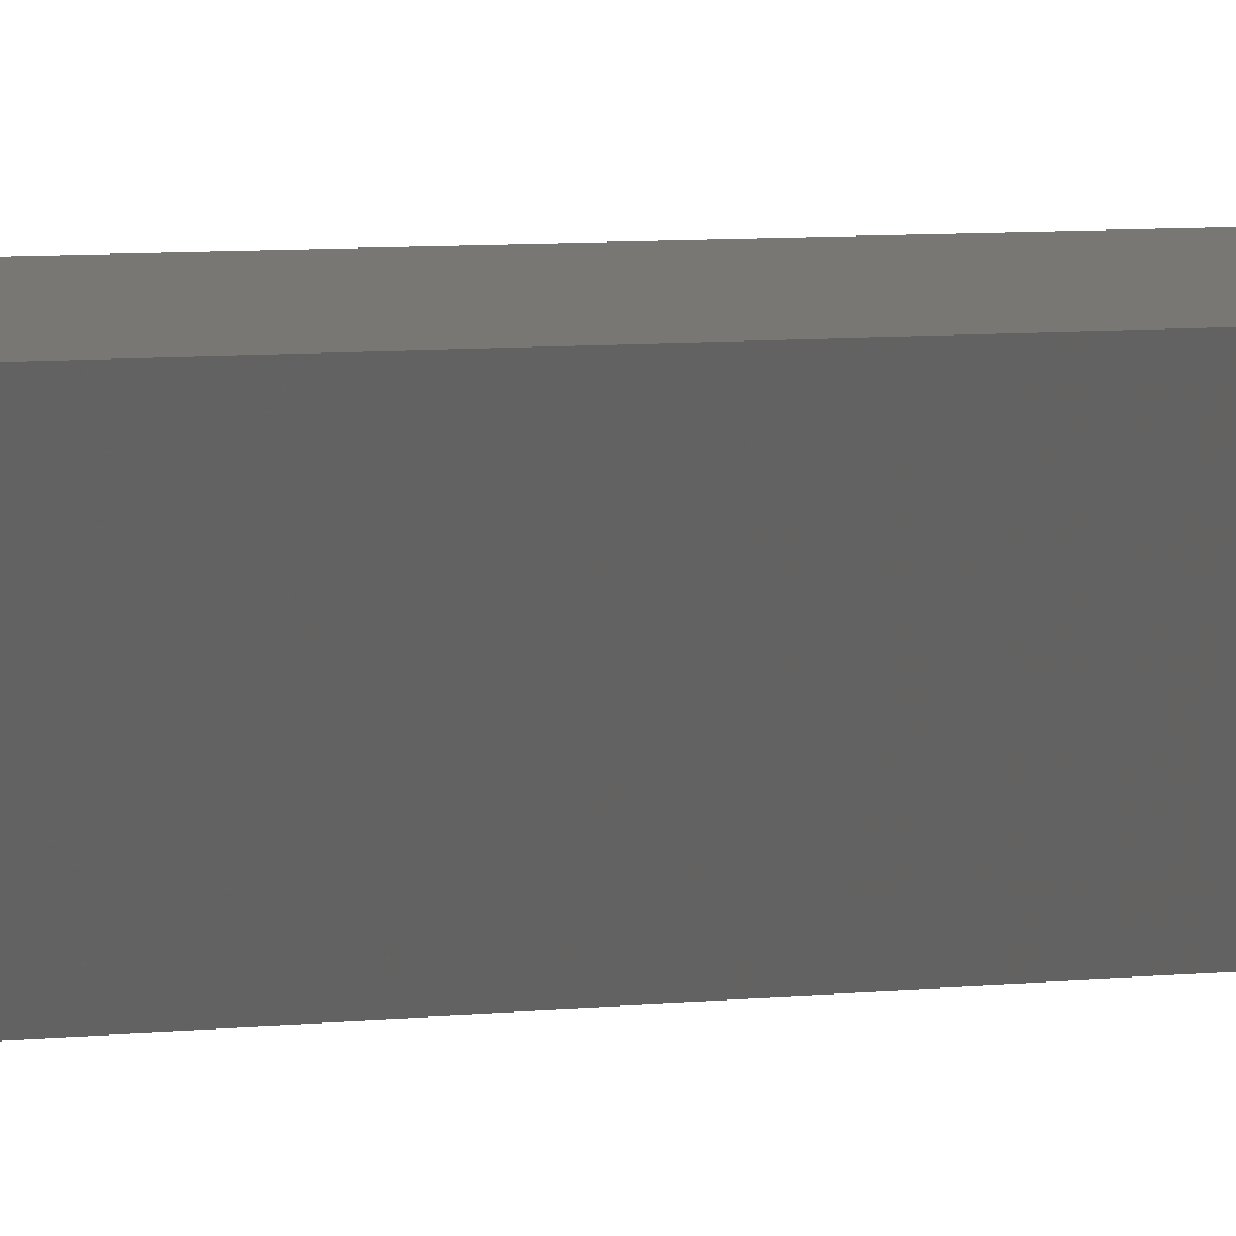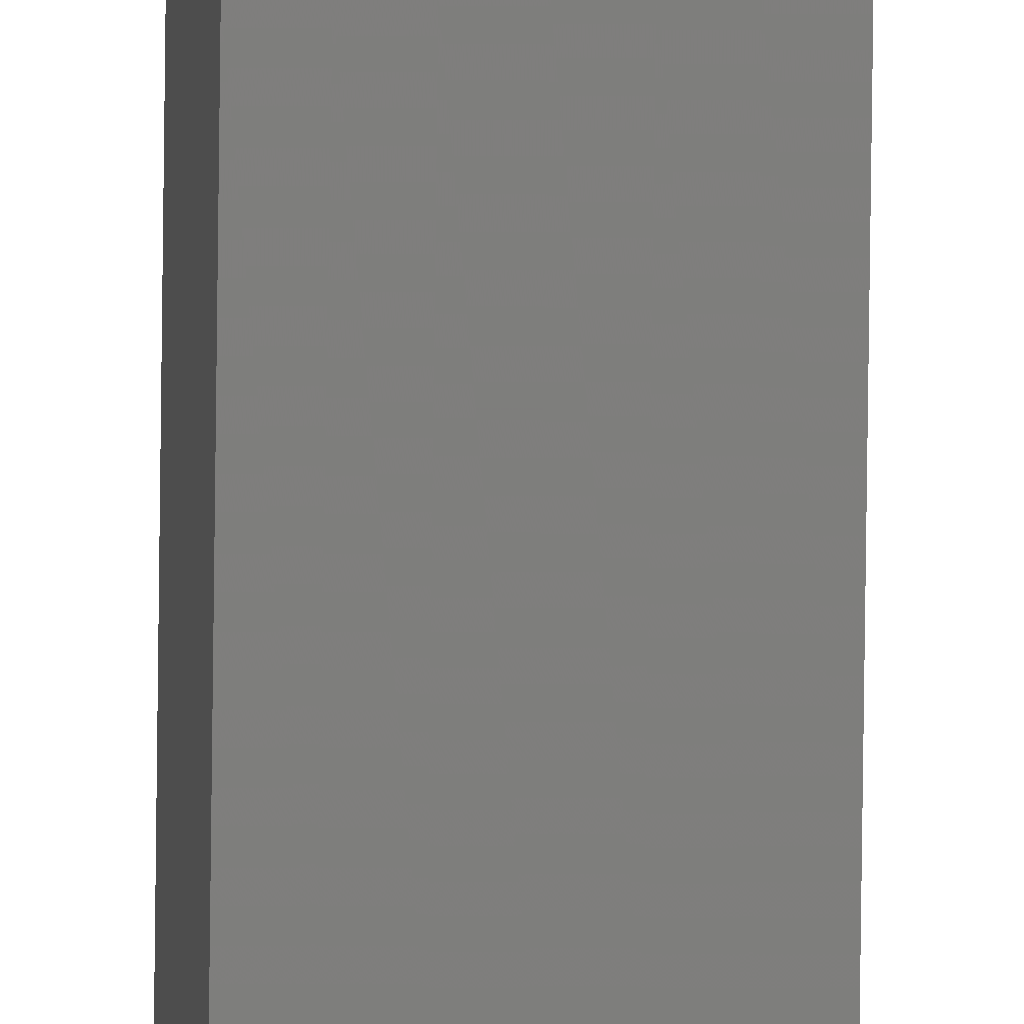
<metadata>
{"format":"stl","ext":"stl","renderer":"f3d","projection":"perspective","resolution":1024,"background":"white","views":[{"elev":0.6,"azim":-165.4,"up":"+Y"},{"elev":-77.7,"azim":-0.7,"up":"+Y"}]}
</metadata>
<code>
# stl→obj: 16 verts, 28 faces
v 9.867 -3.822 -45.89
v 9.847 -3.824 -45.89
v 9.847 -3.824 -49.46
v 9.867 -3.822 -49.46
v 9.887 -3.82 -45.89
v 9.887 -3.82 -49.46
v 9.907 -3.818 -49.46
v 9.907 -3.818 -45.89
v 9.902 -3.768 -45.89
v 9.902 -3.768 -49.46
v 9.842 -3.774 -49.46
v 9.842 -3.774 -45.89
v 9.862 -3.772 -49.46
v 9.862 -3.772 -45.89
v 9.882 -3.77 -49.46
v 9.882 -3.77 -45.89
f 1 2 3
f 1 3 4
f 5 4 6
f 5 6 7
f 5 1 4
f 8 5 7
f 9 8 7
f 9 7 10
f 11 12 13
f 13 14 15
f 12 14 13
f 14 16 15
f 15 9 10
f 16 9 15
f 2 12 11
f 2 11 3
f 16 8 9
f 14 5 16
f 16 5 8
f 12 1 14
f 14 1 5
f 12 2 1
f 7 15 10
f 6 13 15
f 6 15 7
f 4 13 6
f 3 11 13
f 3 13 4

</code>
